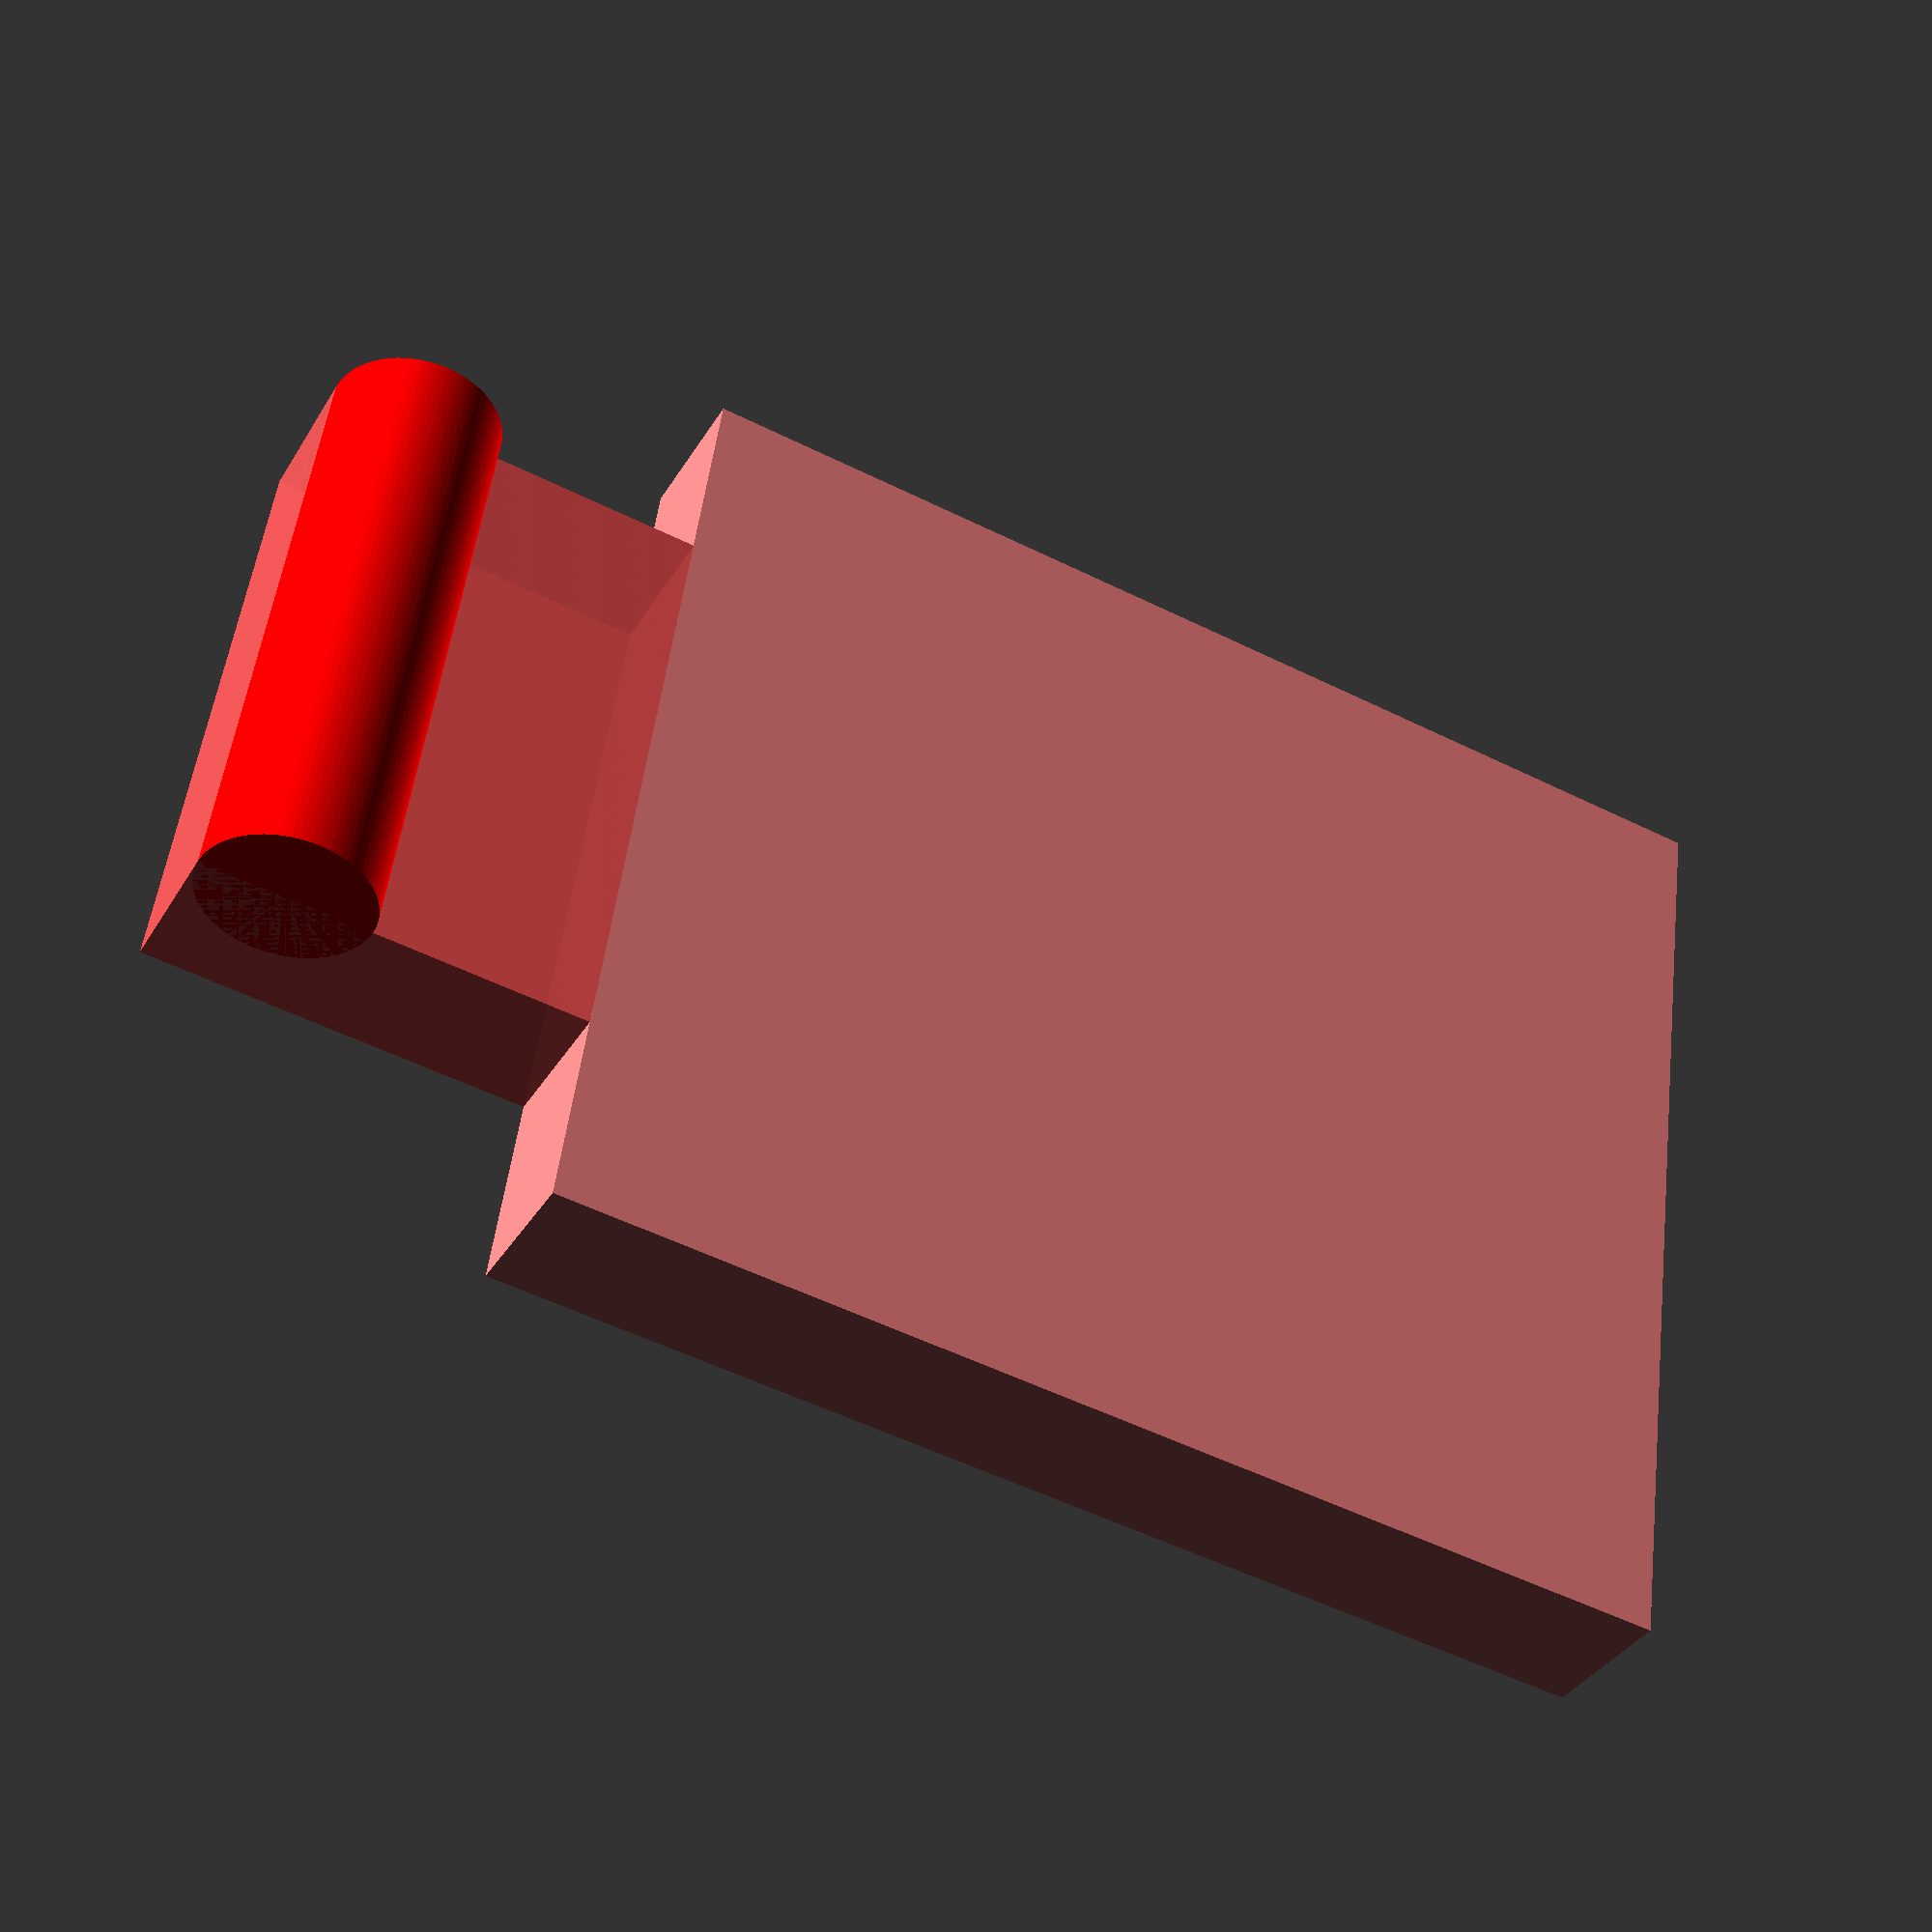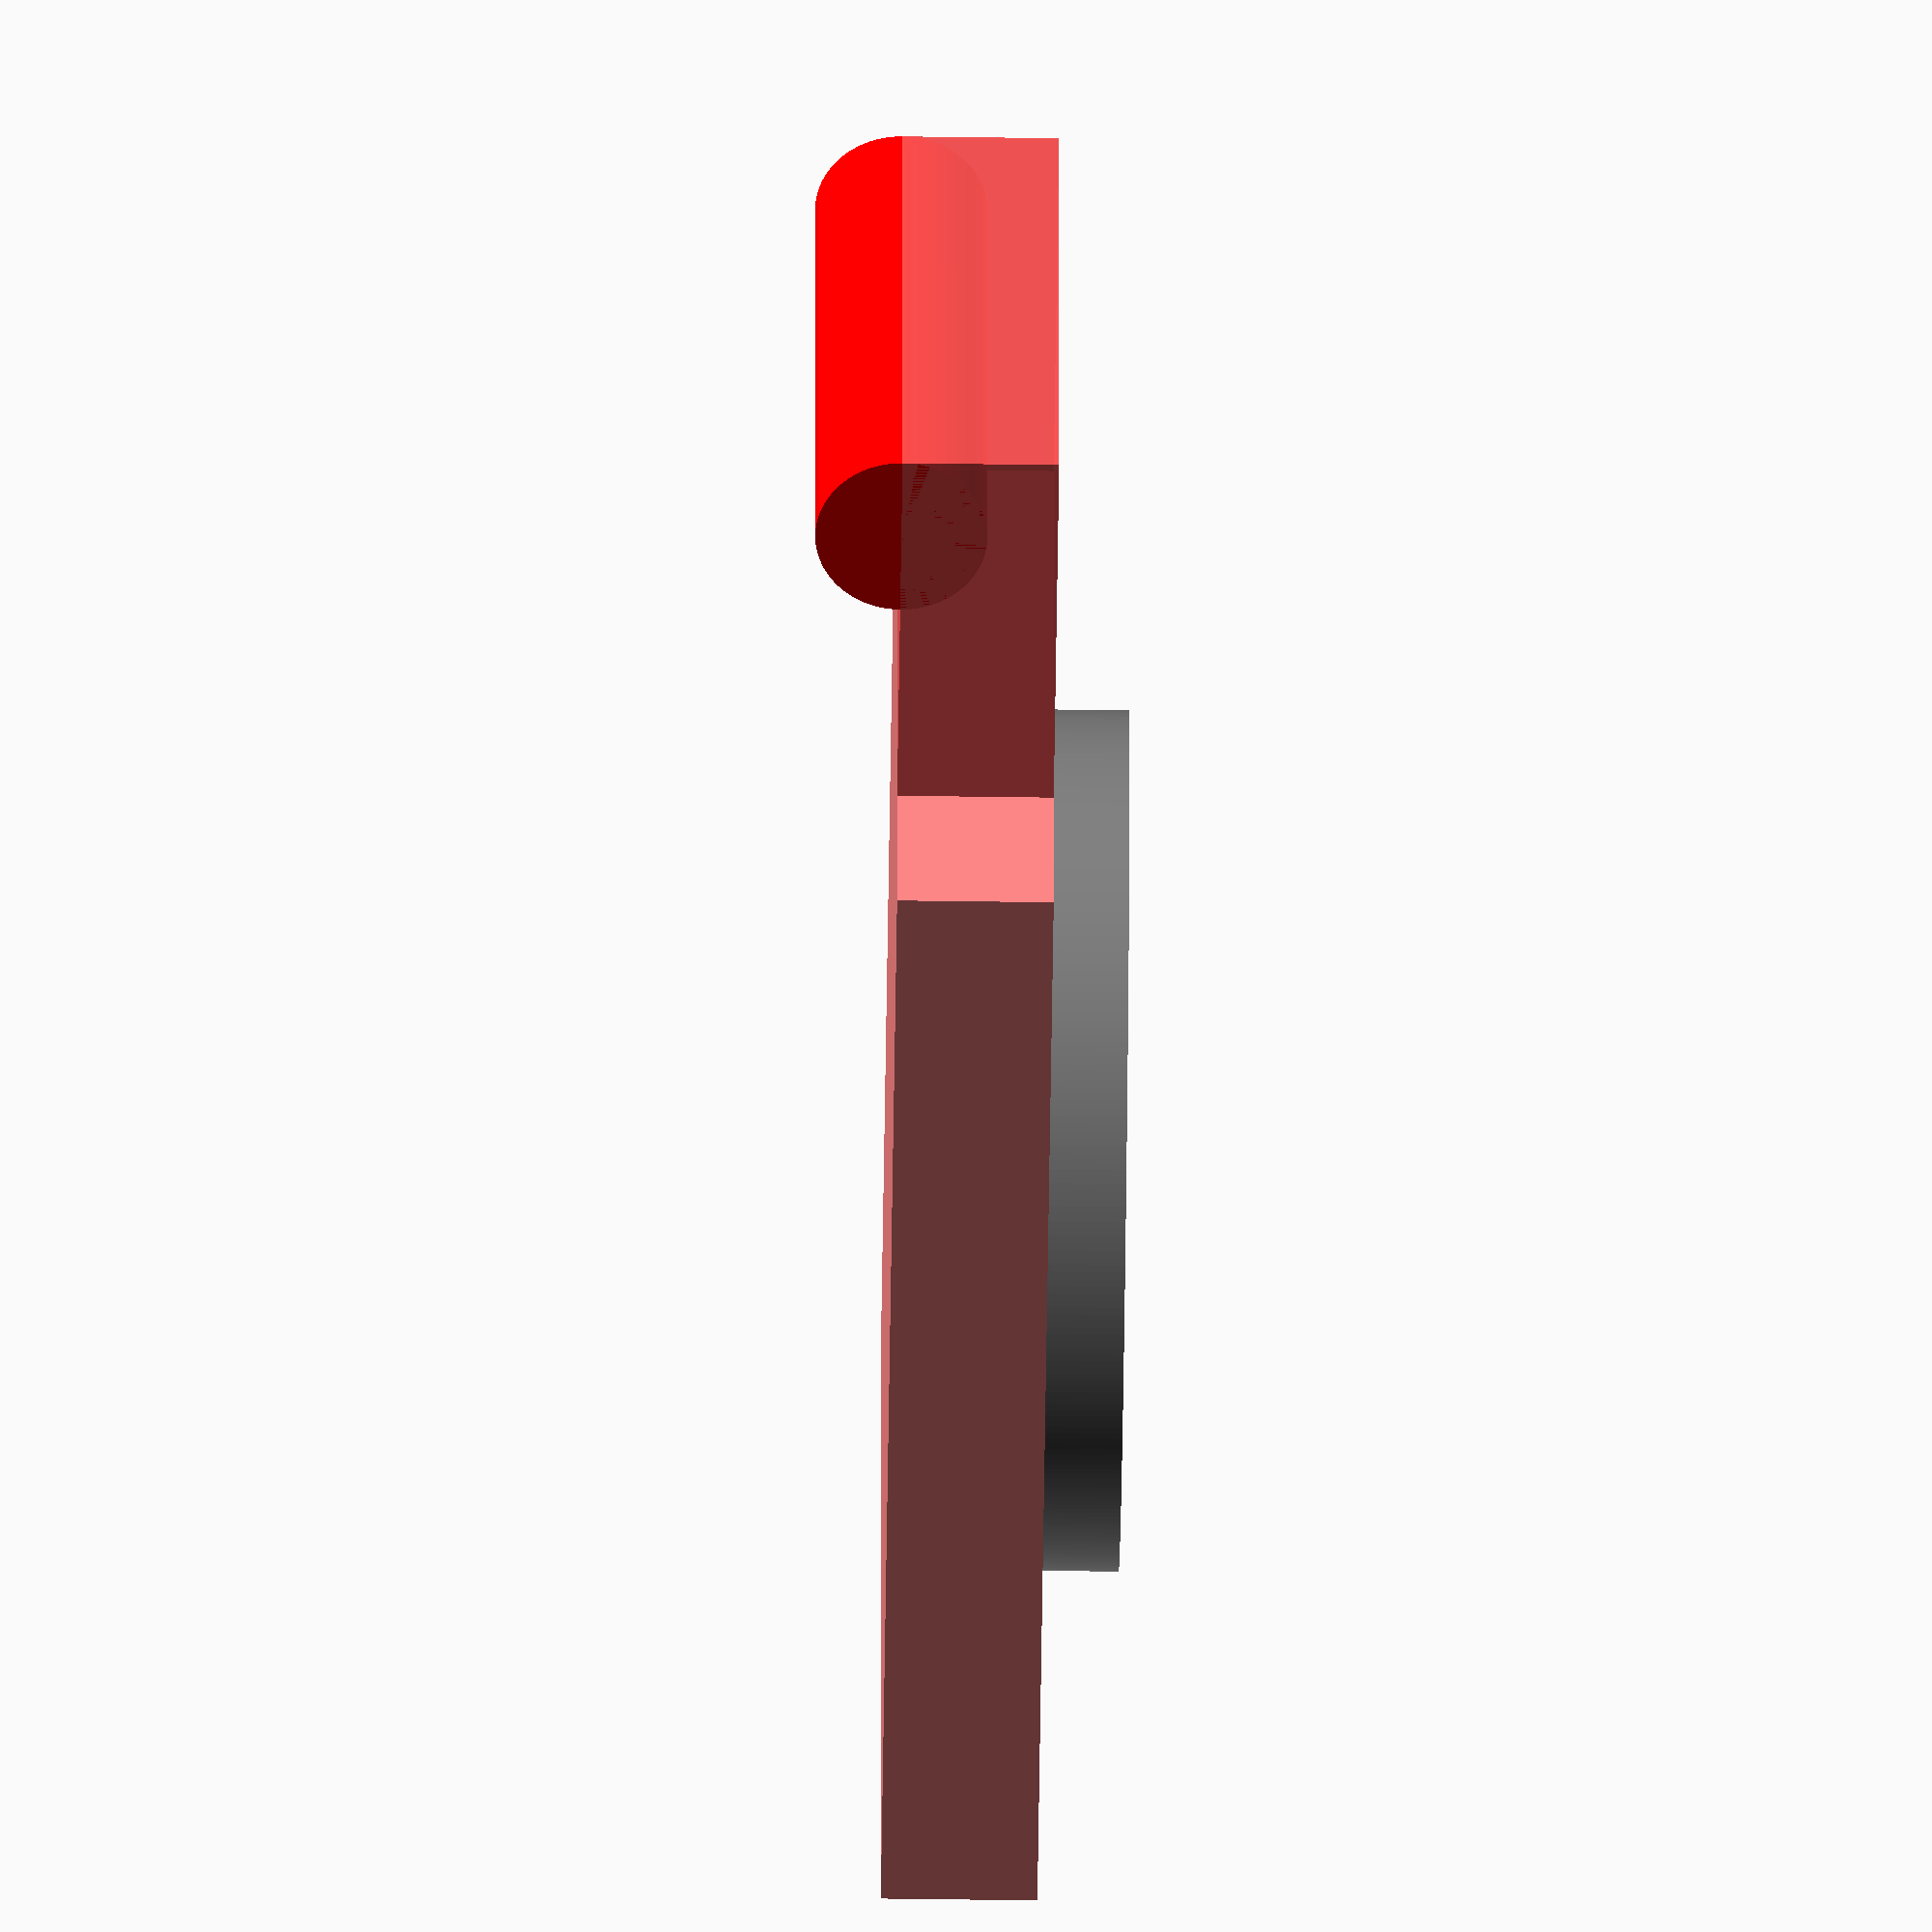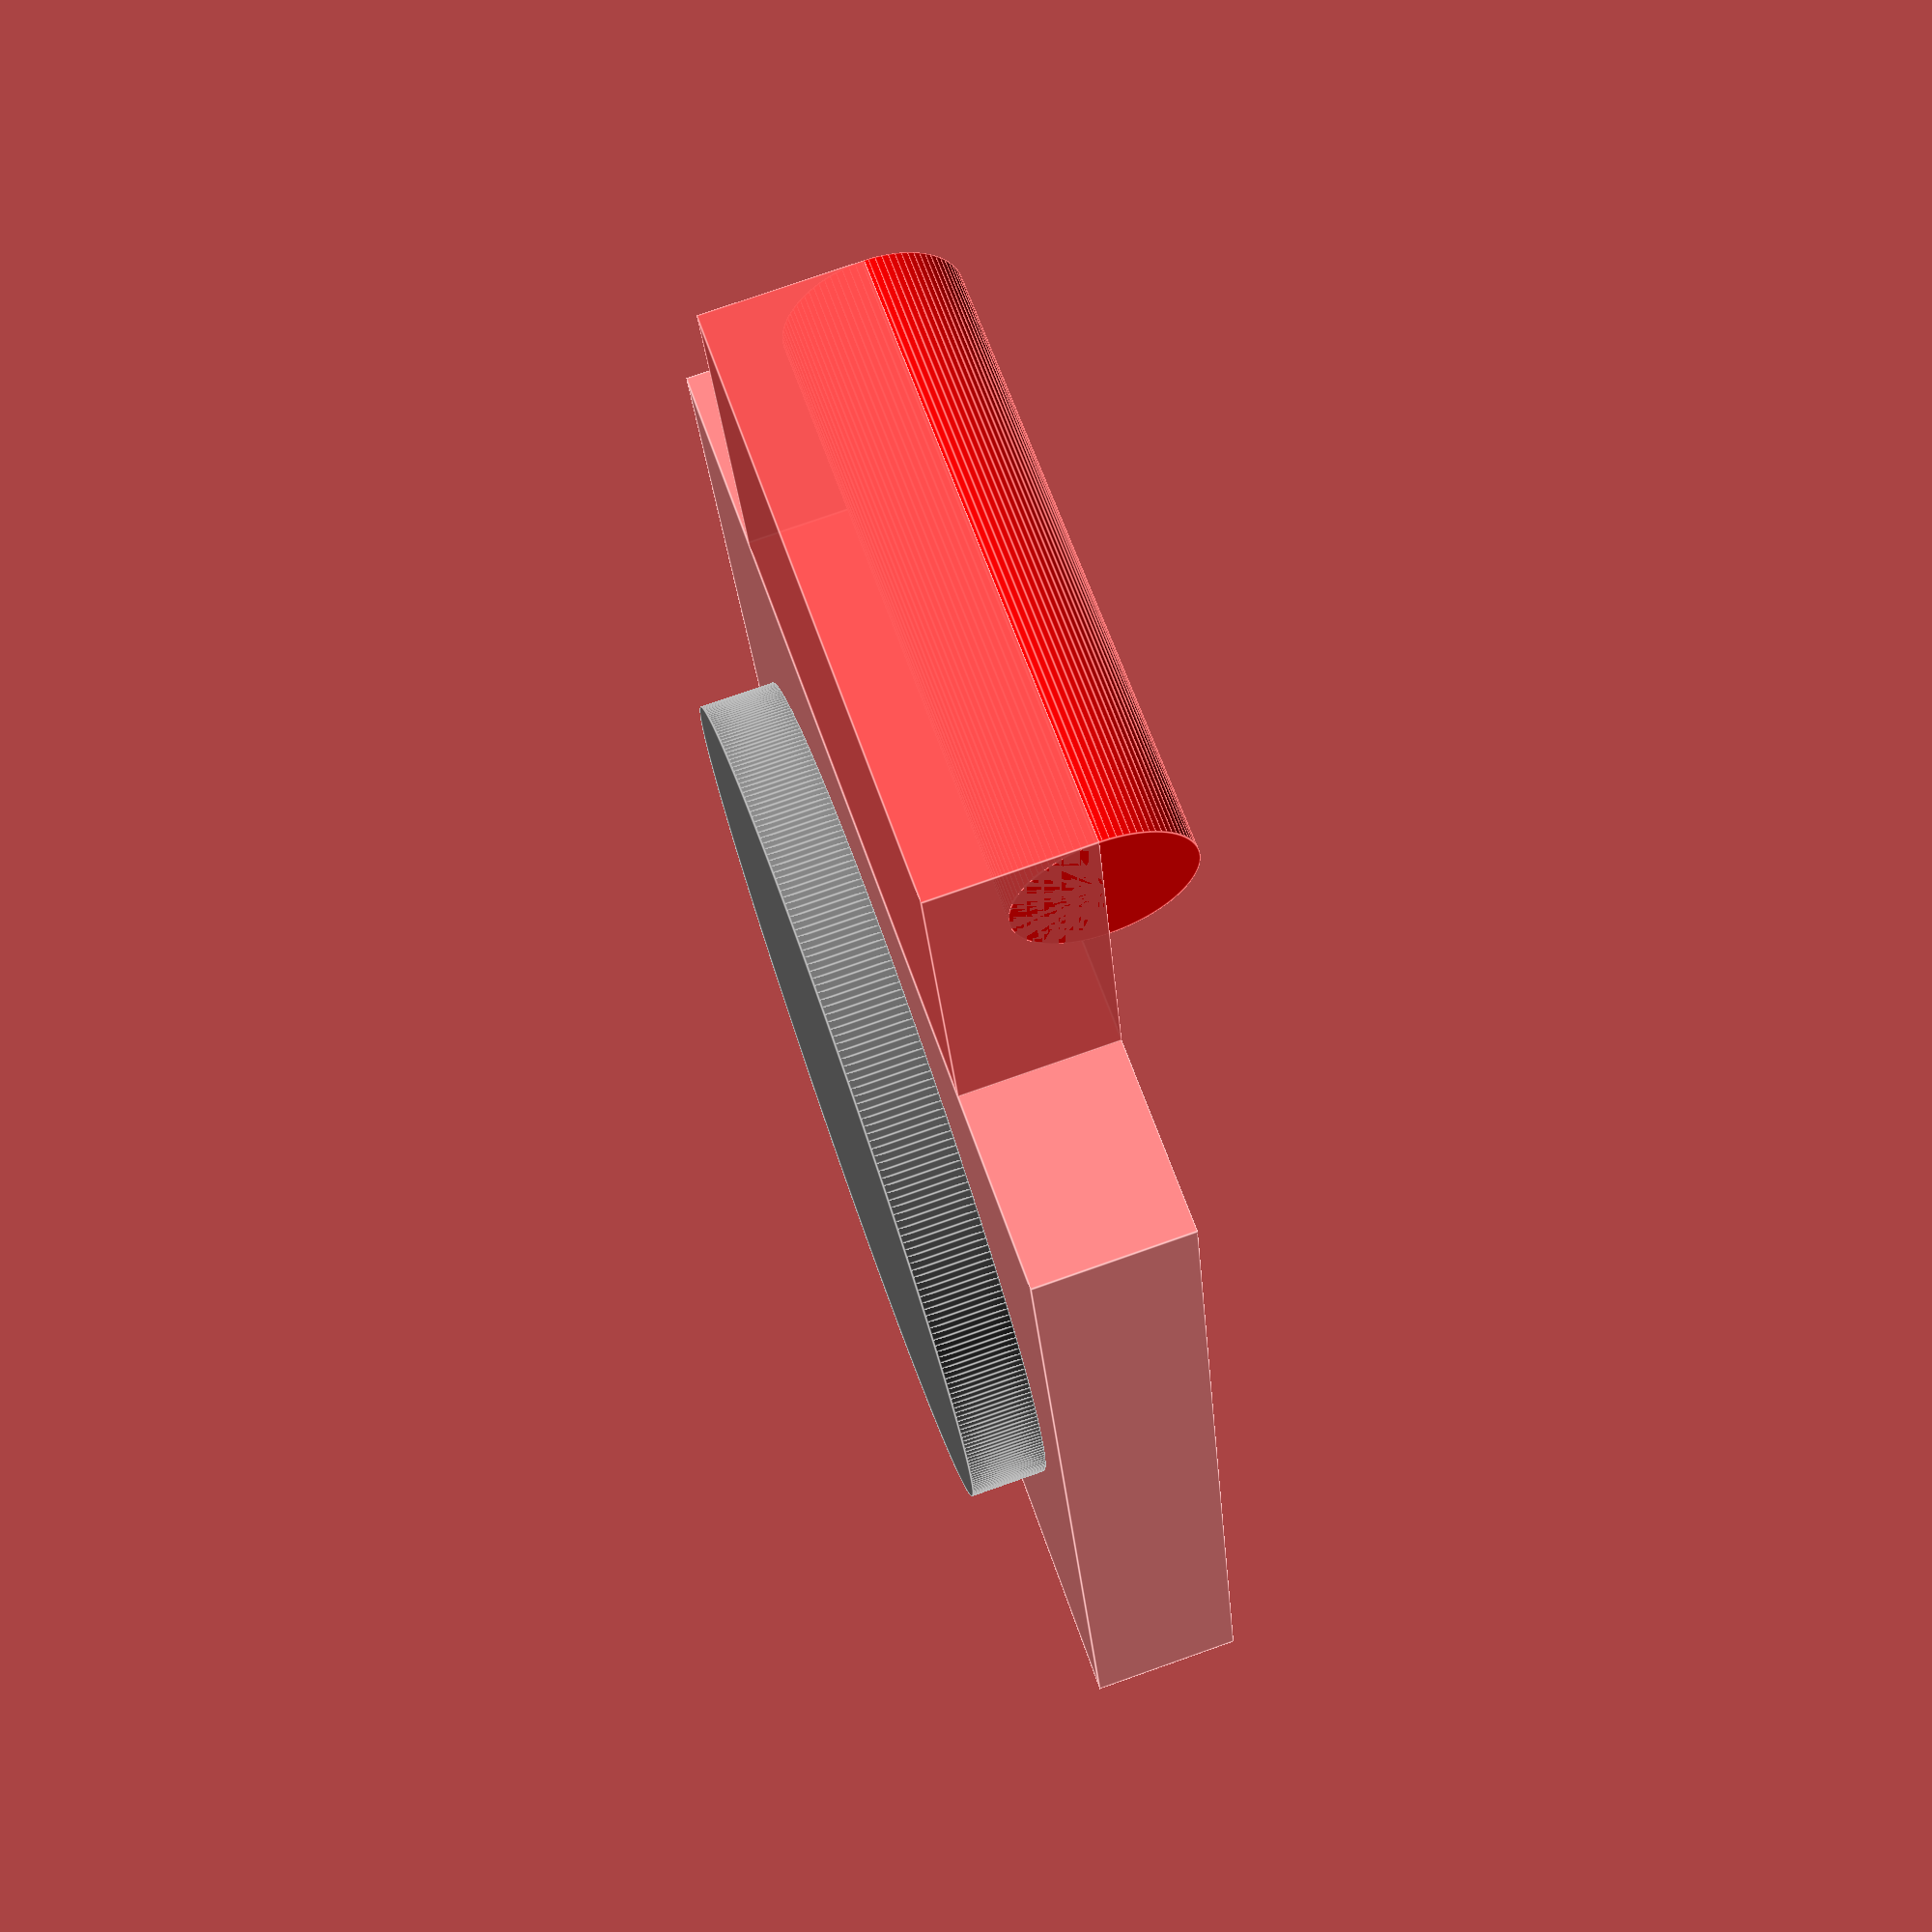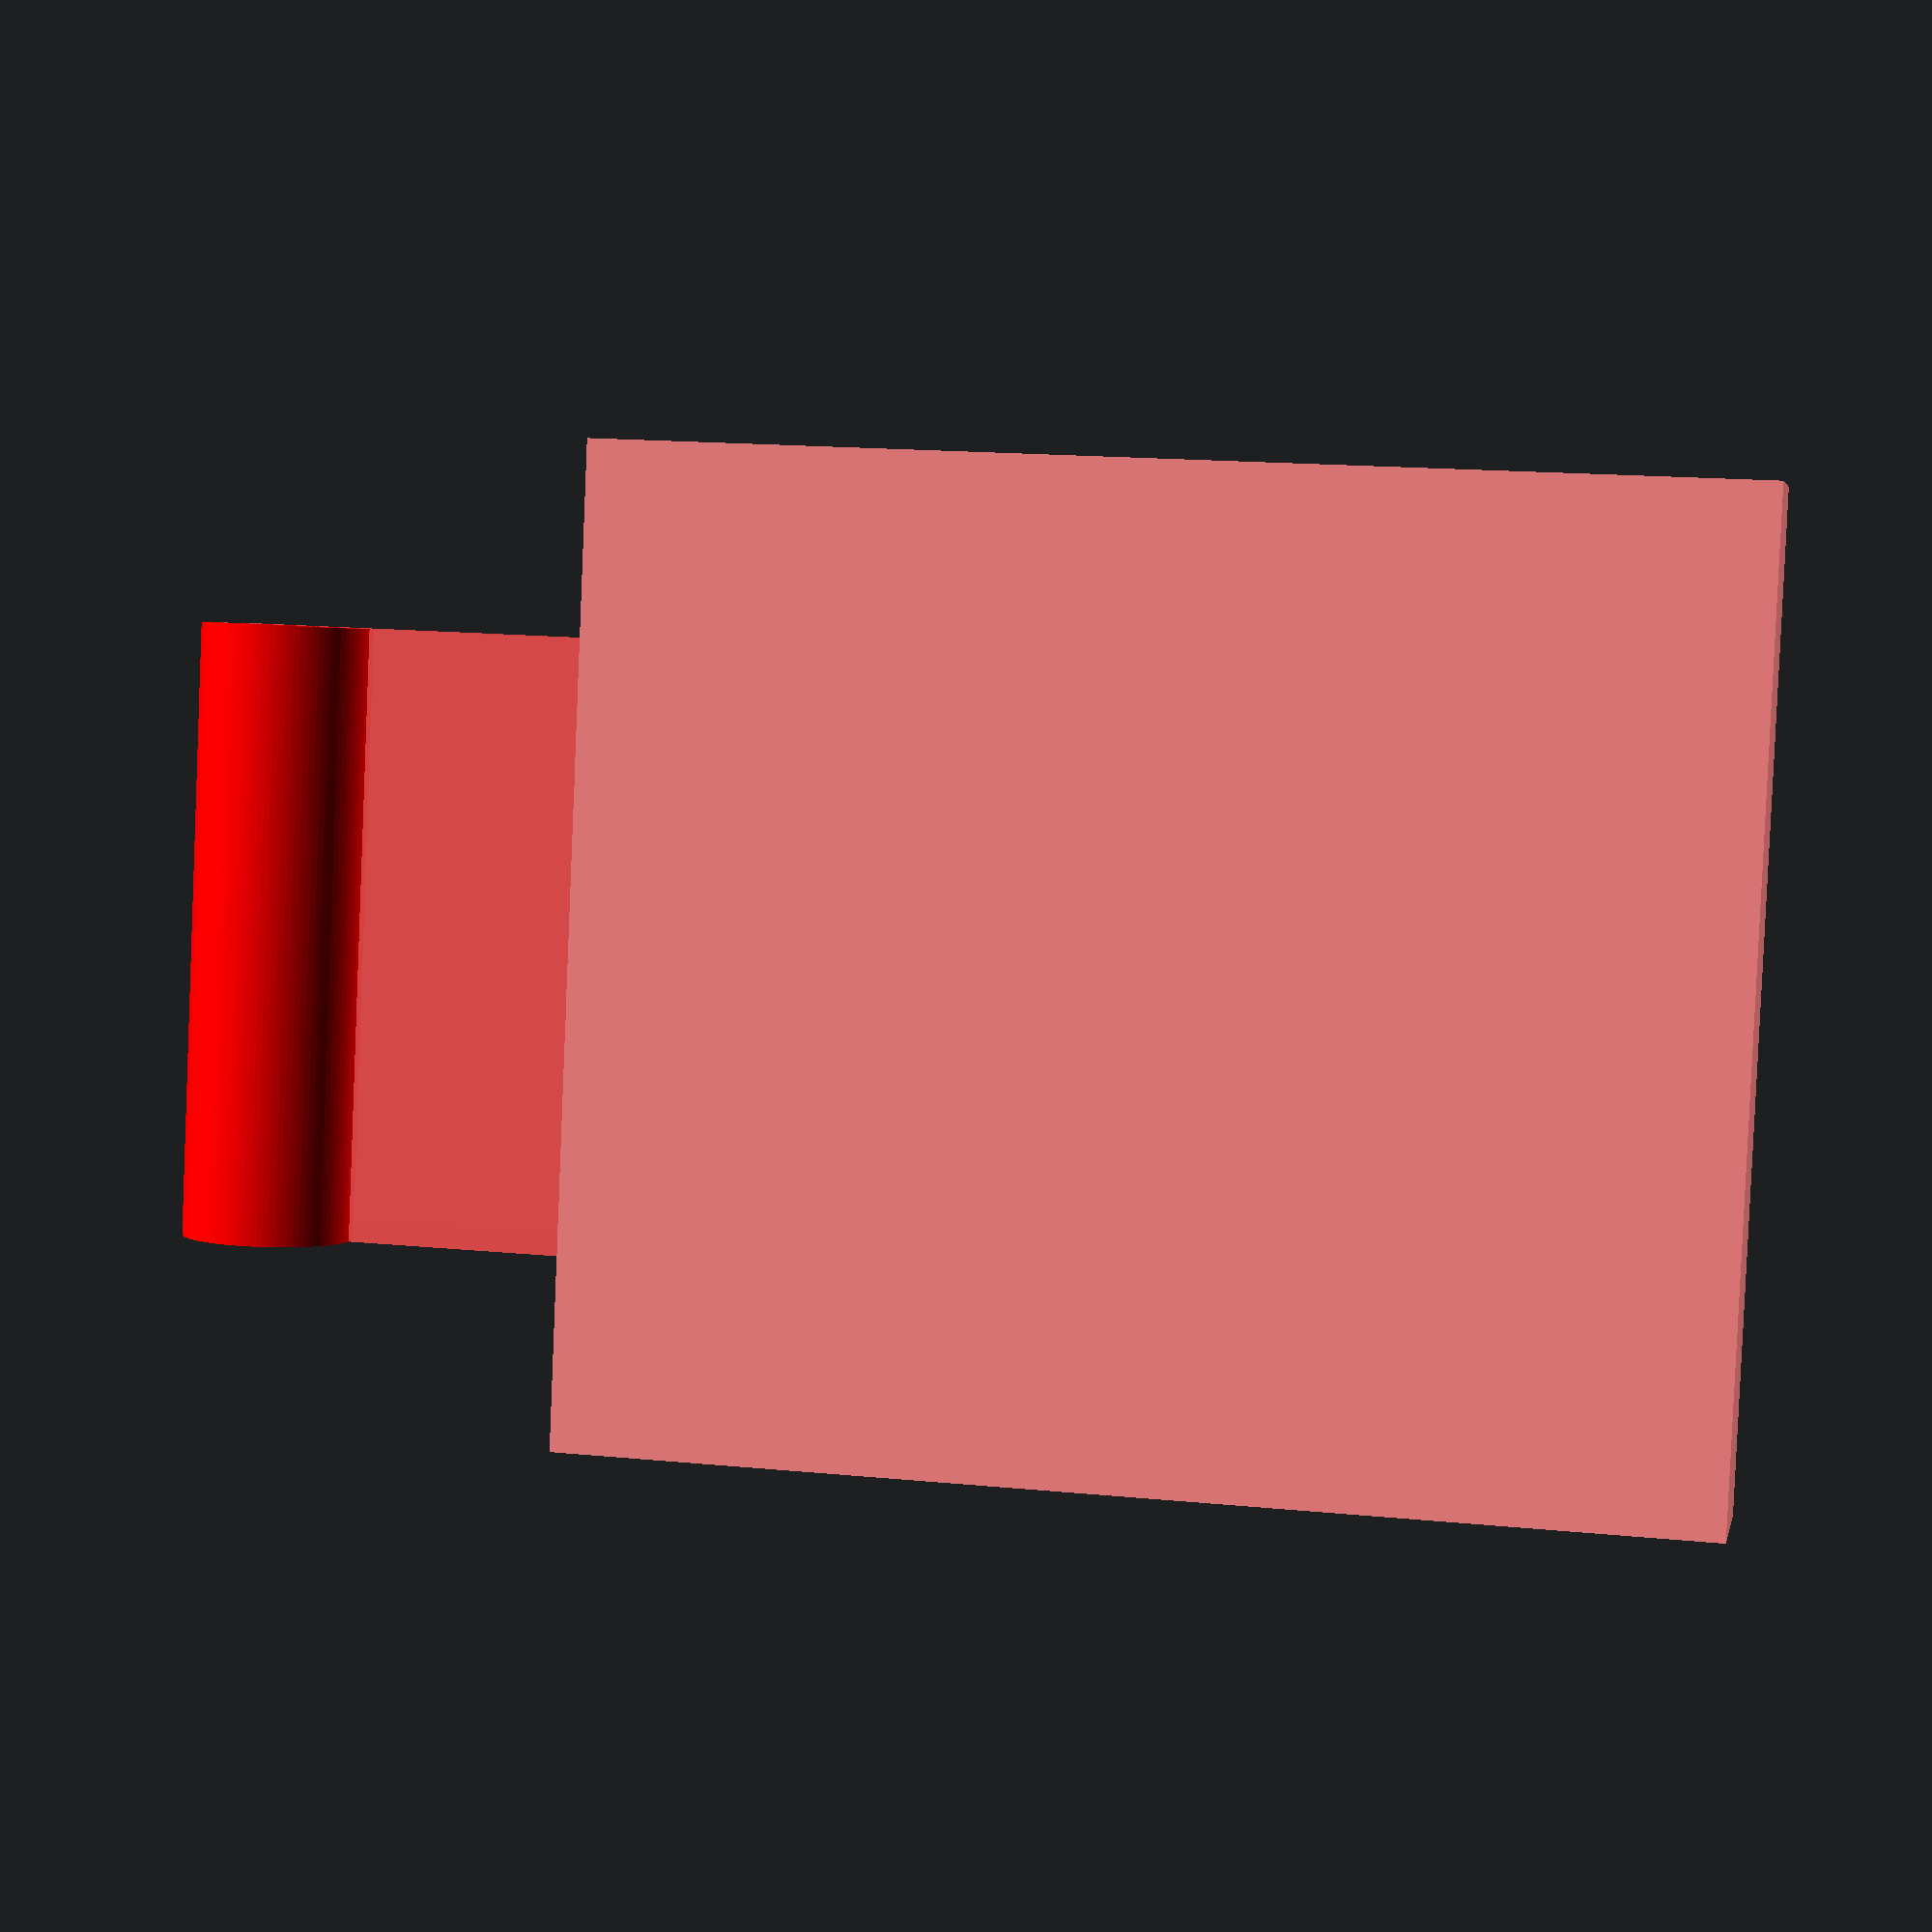
<openscad>
use <MCAD/2Dshapes.scad>
use <MCAD/regular_shapes.scad>
use <MCAD/boxes.scad>
use <MCAD/nuts_and_bolts.scad>
use <MCAD/polyholes.scad>

$fa = 1;
$fs = 0.4;


/* Geometric conventions:

   - the rotation axis of the whole tracker is the Y axis

   - the upper plate stays above the XY plane (Z>0)

   - the lower plate stays below the XY plane (Z<0)
*/

// screw size
M8 = 8;
PH14 = 6.35;  // photographic 1/4" screw ==> 6.35 mm
PH38 = 9.525; // photographic 3/8" screw ==> 9.525 mm

TOL = 0.2;

// geometry of the tracker
LENGTH = 100;         // X axis
WIDTH = 65;           // Y axis
UPPER_THICKNESS = 10; // Z axis
LOWER_THICKNESS = 10; // Z axis

BEARING_THICKNESS = 7;

HINGE_BOLT_L = 60;    // Y axis
HINGE_WALL_THICKNESS = 3;
HINGE_INNER_L = HINGE_BOLT_L - (HINGE_WALL_THICKNESS + BEARING_THICKNESS + TOL)*2;
HINGE_THICKNESS = 3;

BALL_D = 55; // ball head diameter
BALL_X = 25 + 5 + BALL_D/2; // ball head X coordinate

module upper_plate(ball_head=false) {
    X = LENGTH;
    Y = WIDTH;
    Z = UPPER_THICKNESS;

    HL = HINGE_INNER_L;
    H_out_d = M8 + HINGE_THICKNESS;
    H_in_d = M8 + TOL;

    // inner hinge
    difference() {
        union() {
            color("#F00")
                rotate([90, 0, 0]) cylinder(d=H_out_d, h=HL, center=true);
            color("#F55", 0.9)
                translate([-H_out_d/2, -HL/2, 0]) cube([25, HL, Z]);
        }
         translate([0, HL/2+0.01, 0]) rotate([90, 0, 0]) polyhole(HL+0.02, H_in_d);
    }

    // rest of the plate
    difference() {
        color("#F88")
            translate([25-H_out_d/2-0.01, -Y/2, 0]) cube([X-25, Y, Z]);
        // hole for the ball head
        translate([BALL_X, 0, -0.002]) polyhole(Z+0.004, PH38+TOL);
    }

    if (ball_head) {
        color("grey")
            translate([BALL_X, 0, Z+0.0001]) cylinder(d=BALL_D, h=5);

        color("grey")
            translate([BALL_X, 0, -6.15]) PH38_bolt_head();
    }
}

module PH38_bolt_head() {
    linear_extrude(6.15) hexagon(16.20/2);
}


rotate([0, -90*$t, 0]) upper_plate(ball_head=true);


</openscad>
<views>
elev=36.0 azim=172.3 roll=152.8 proj=p view=wireframe
elev=237.7 azim=180.5 roll=270.8 proj=o view=solid
elev=103.2 azim=256.7 roll=109.4 proj=p view=edges
elev=356.5 azim=177.5 roll=191.4 proj=p view=wireframe
</views>
